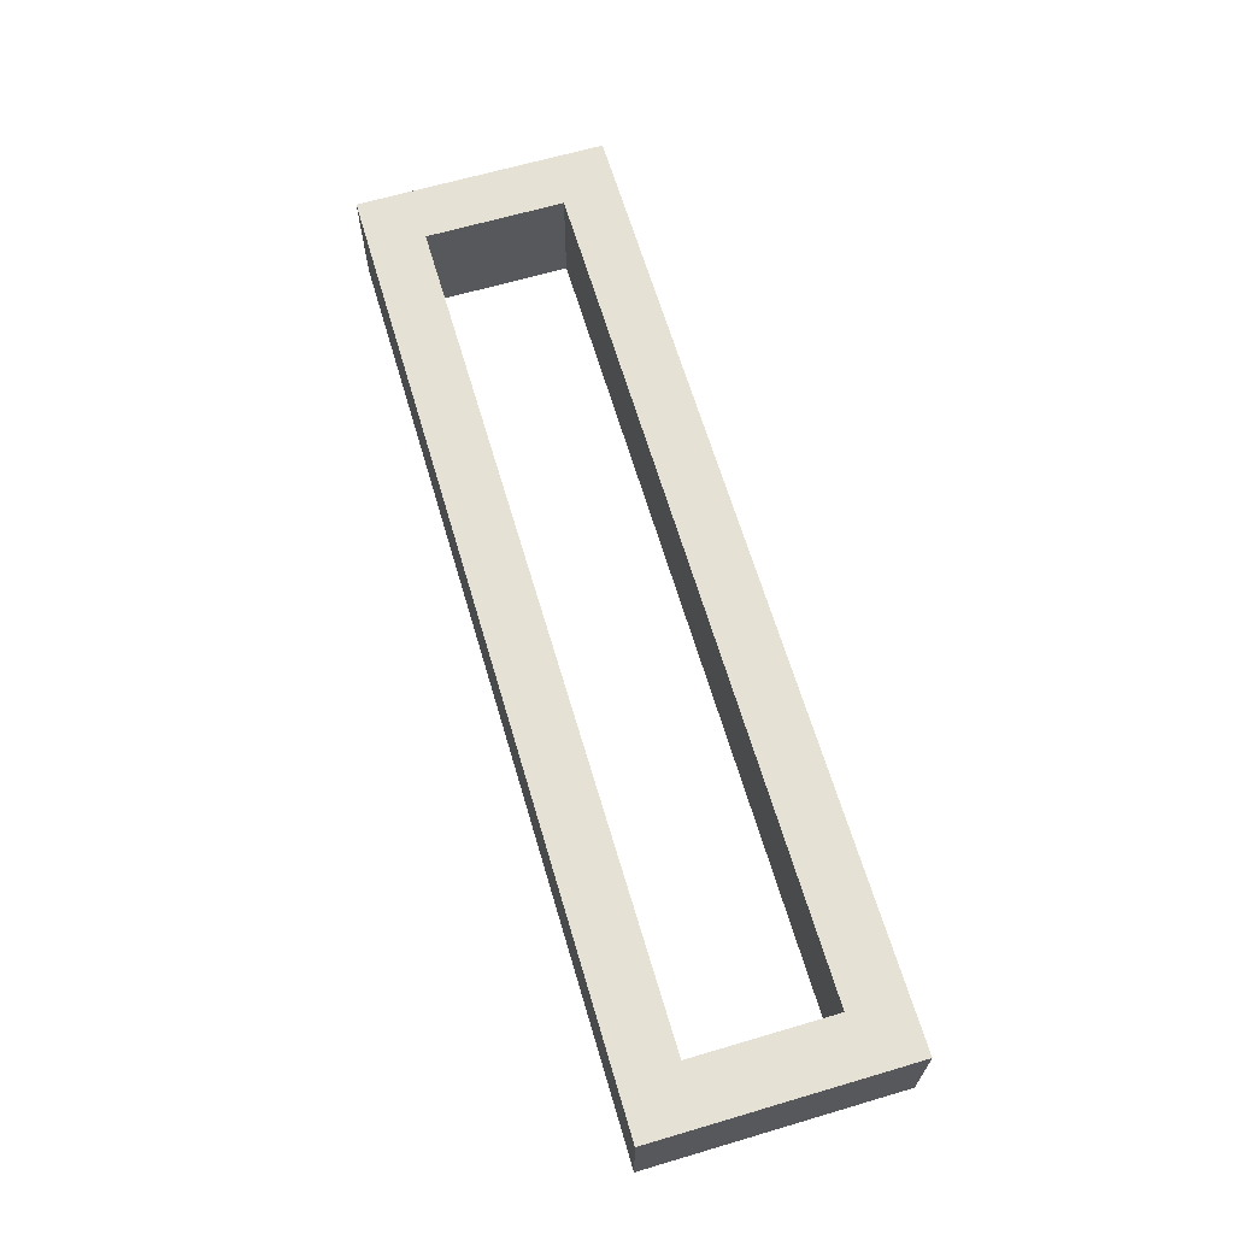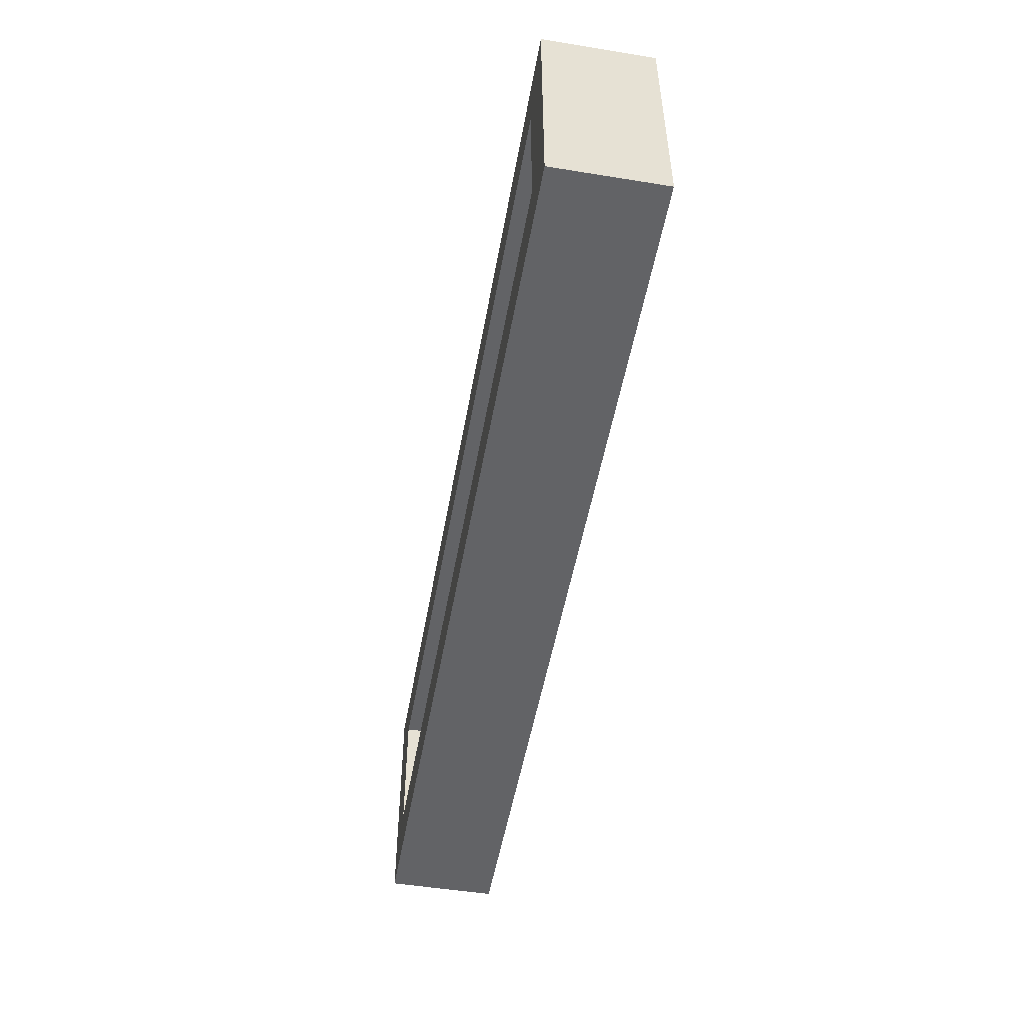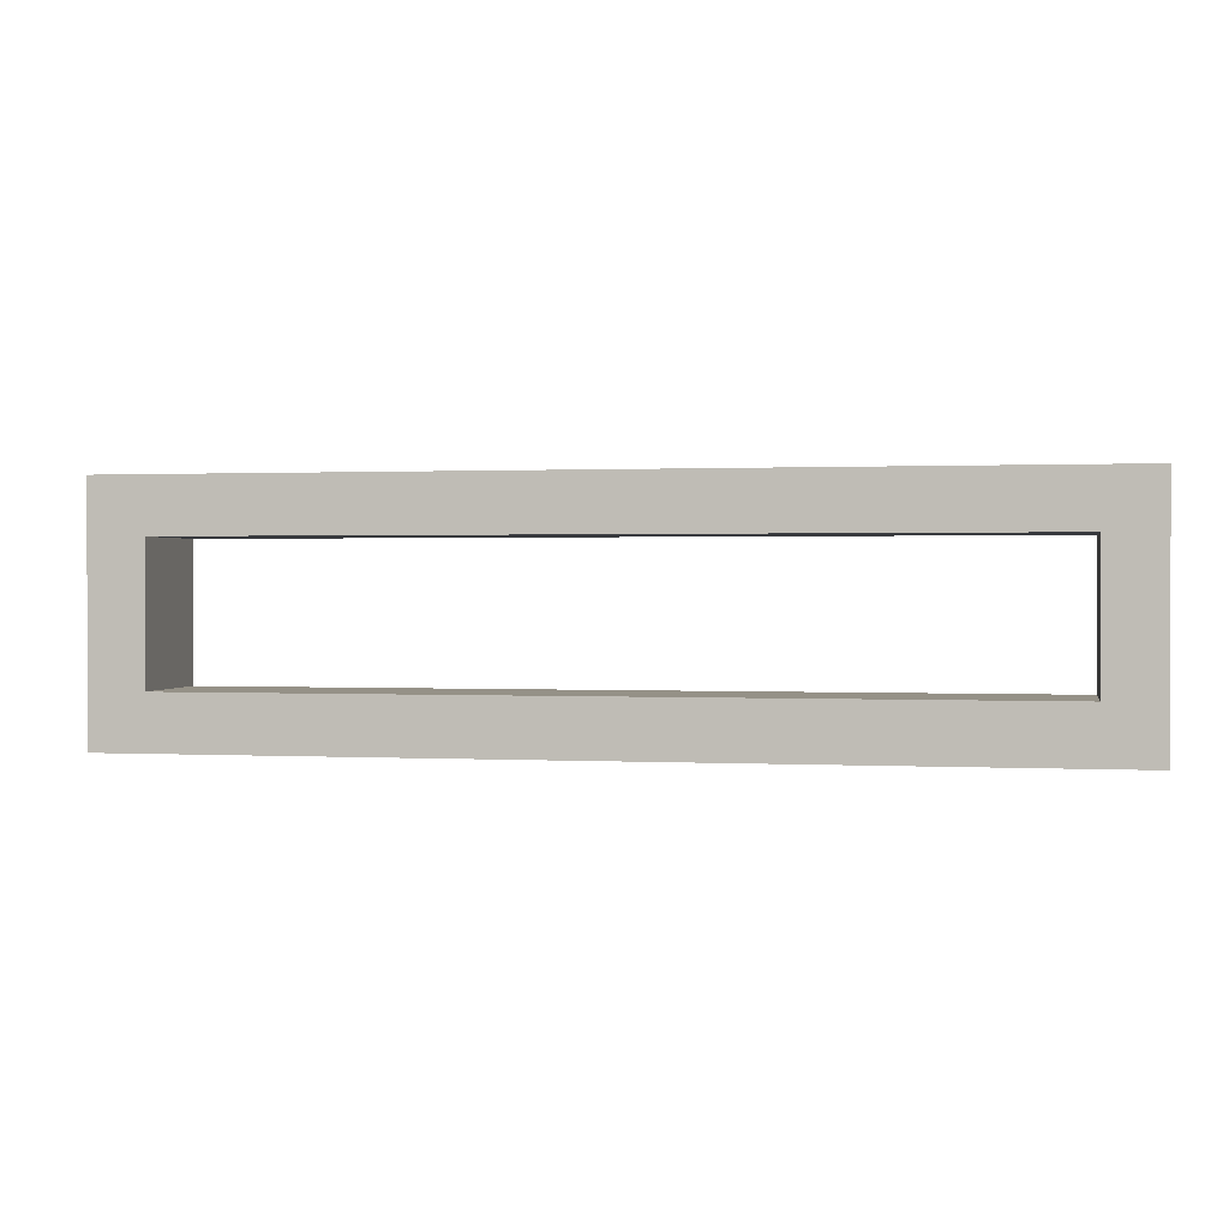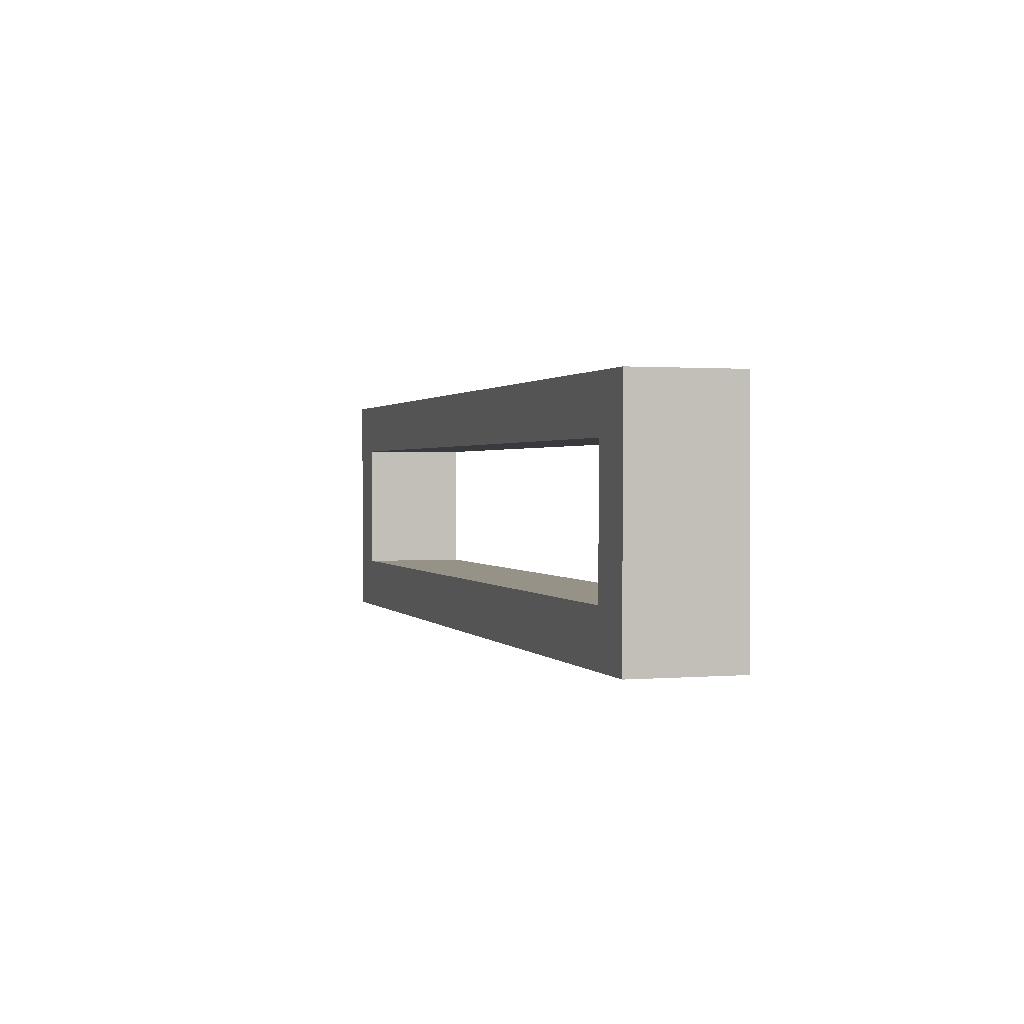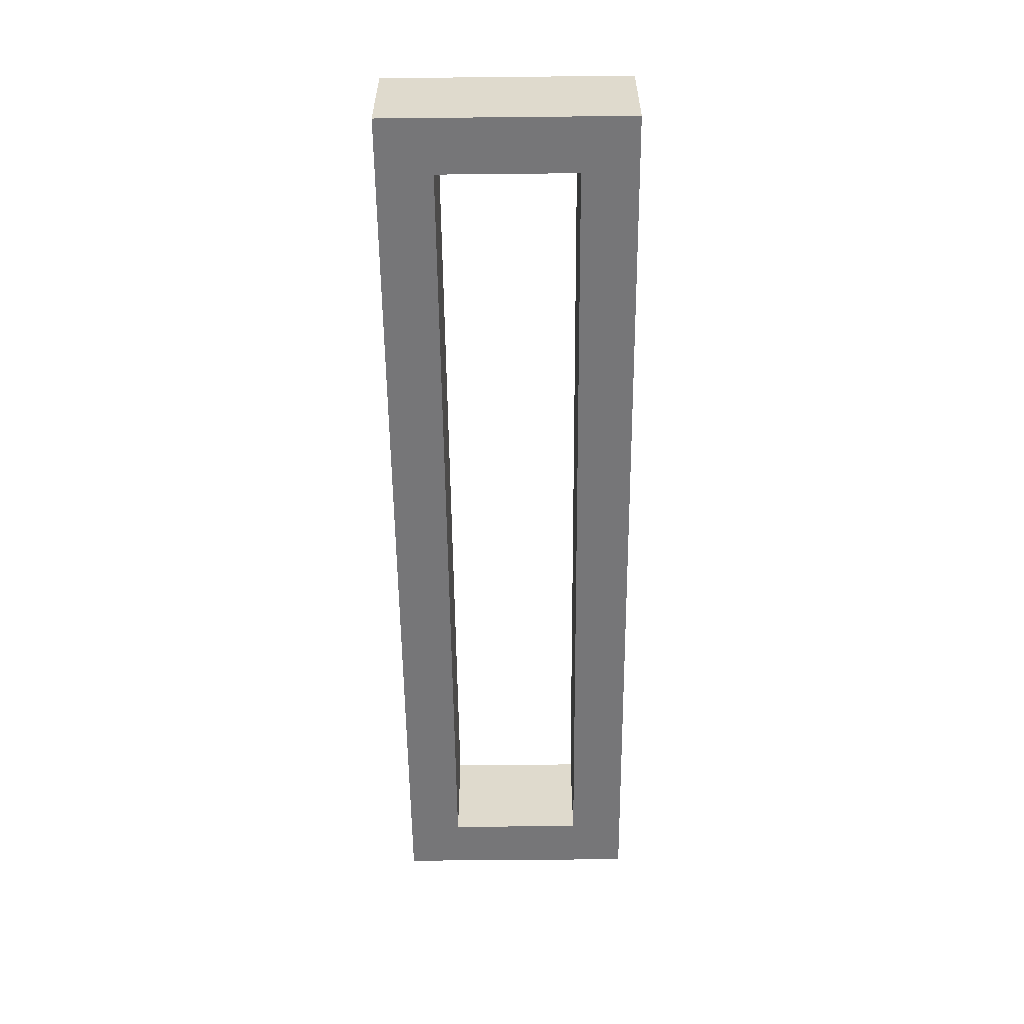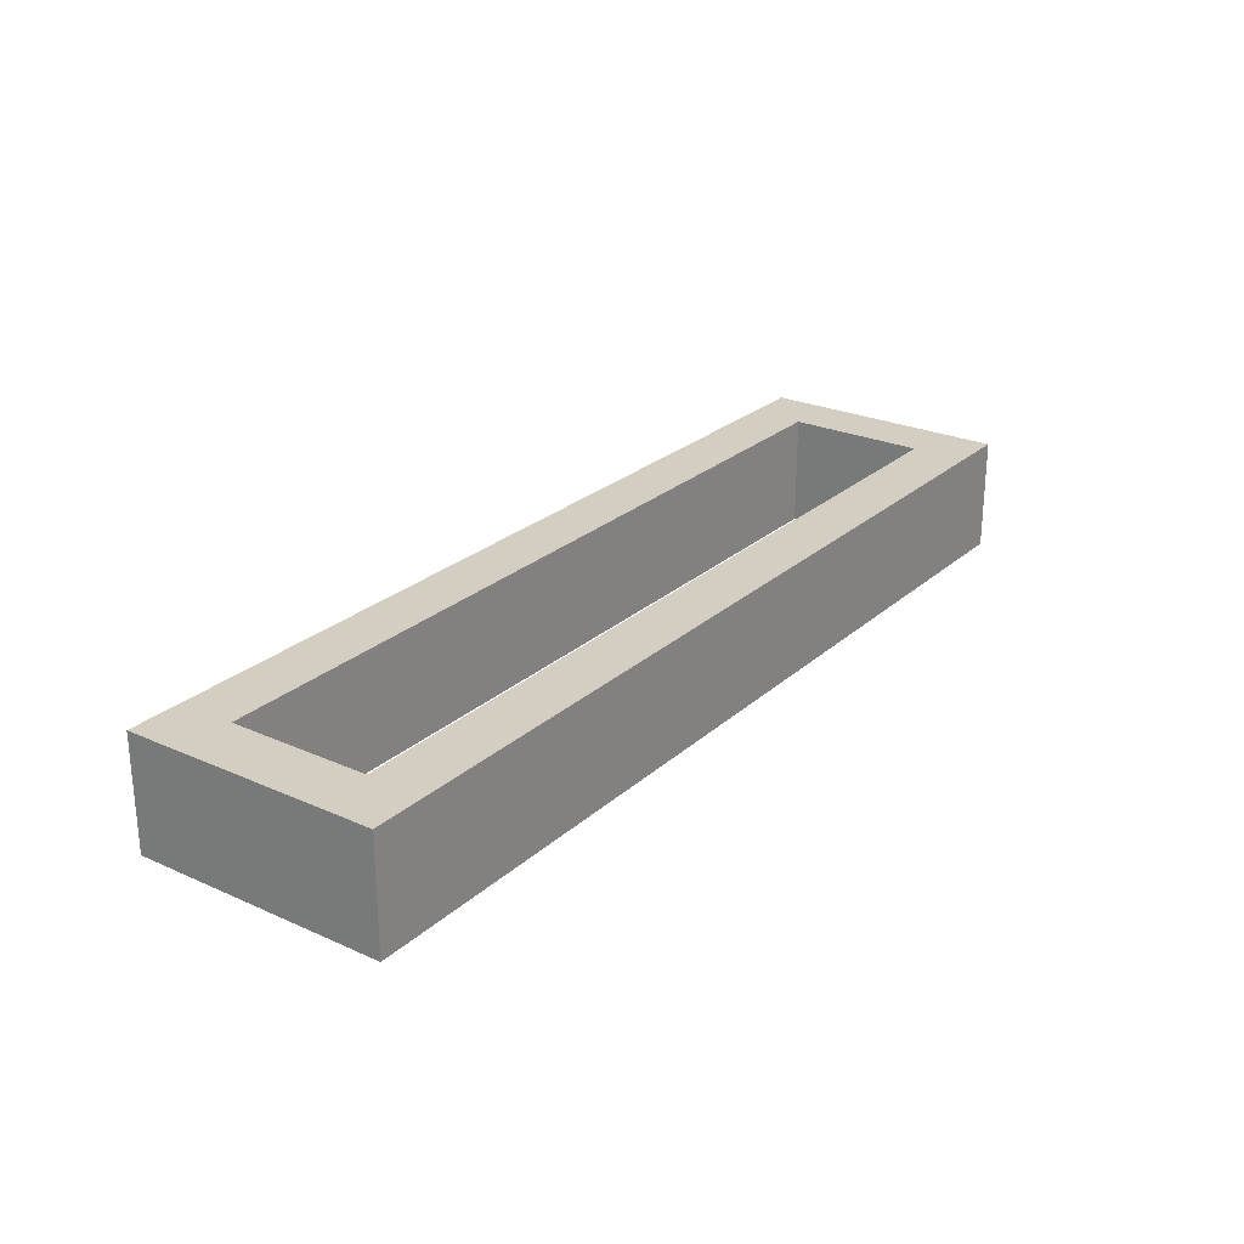
<metadata>
{"format":"obj","ext":"obj","renderer":"f3d","projection":"perspective","resolution":1024,"background":"white","views":[{"elev":65.1,"azim":-106.5,"up":"+Z"},{"elev":-50.9,"azim":80.0,"up":"+Y"},{"elev":0.8,"azim":-168.8,"up":"+Y"},{"elev":1.1,"azim":72.6,"up":"+Y"},{"elev":-56.9,"azim":-89.4,"up":"+Z"},{"elev":25.3,"azim":125.7,"up":"+Z"}]}
</metadata>
<code>
v -170 -755 80
v -170 -845 120
v -170 -755 120
v -170 -845 80
v -150 -825 120
v -150 -775 120
v 170 -755 120
v 150 -775 120
v 170 -845 120
v 150 -825 120
v 170 -755 80
v -150 -775 80
v -150 -825 80
v 150 -825 80
v 170 -845 80
v 150 -775 80
f 1 2 3
f 1 4 2
f 3 2 5
f 6 3 5
f 6 8 7
f 3 6 7
f 8 10 9
f 7 8 9
f 5 2 9
f 10 5 9
f 7 11 1
f 3 7 1
f 4 1 12
f 13 4 12
f 15 4 14
f 4 13 14
f 14 16 11
f 15 14 11
f 12 1 11
f 16 12 11
f 4 15 9
f 4 9 2
f 7 9 11
f 9 15 11
f 12 16 8
f 12 8 6
f 16 14 10
f 16 10 8
f 14 13 5
f 14 5 10
f 13 12 6
f 13 6 5

</code>
